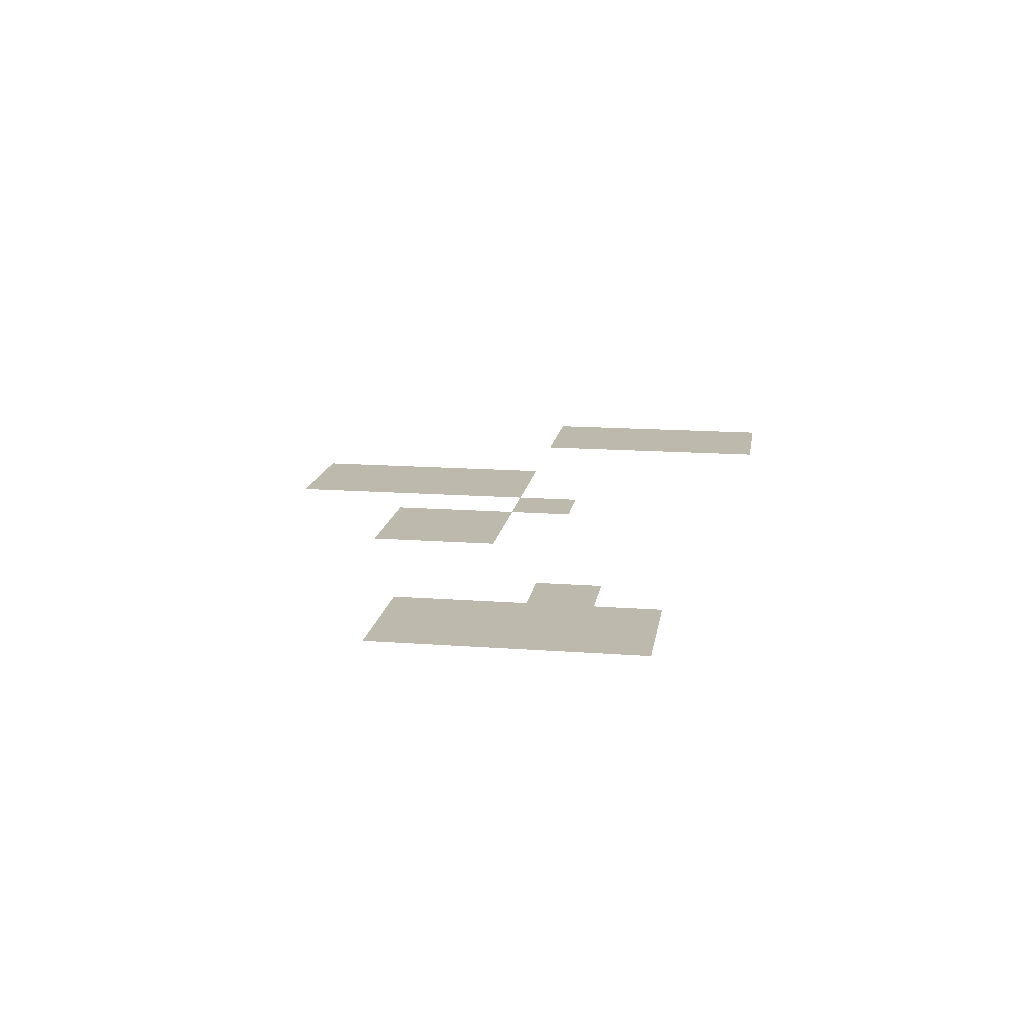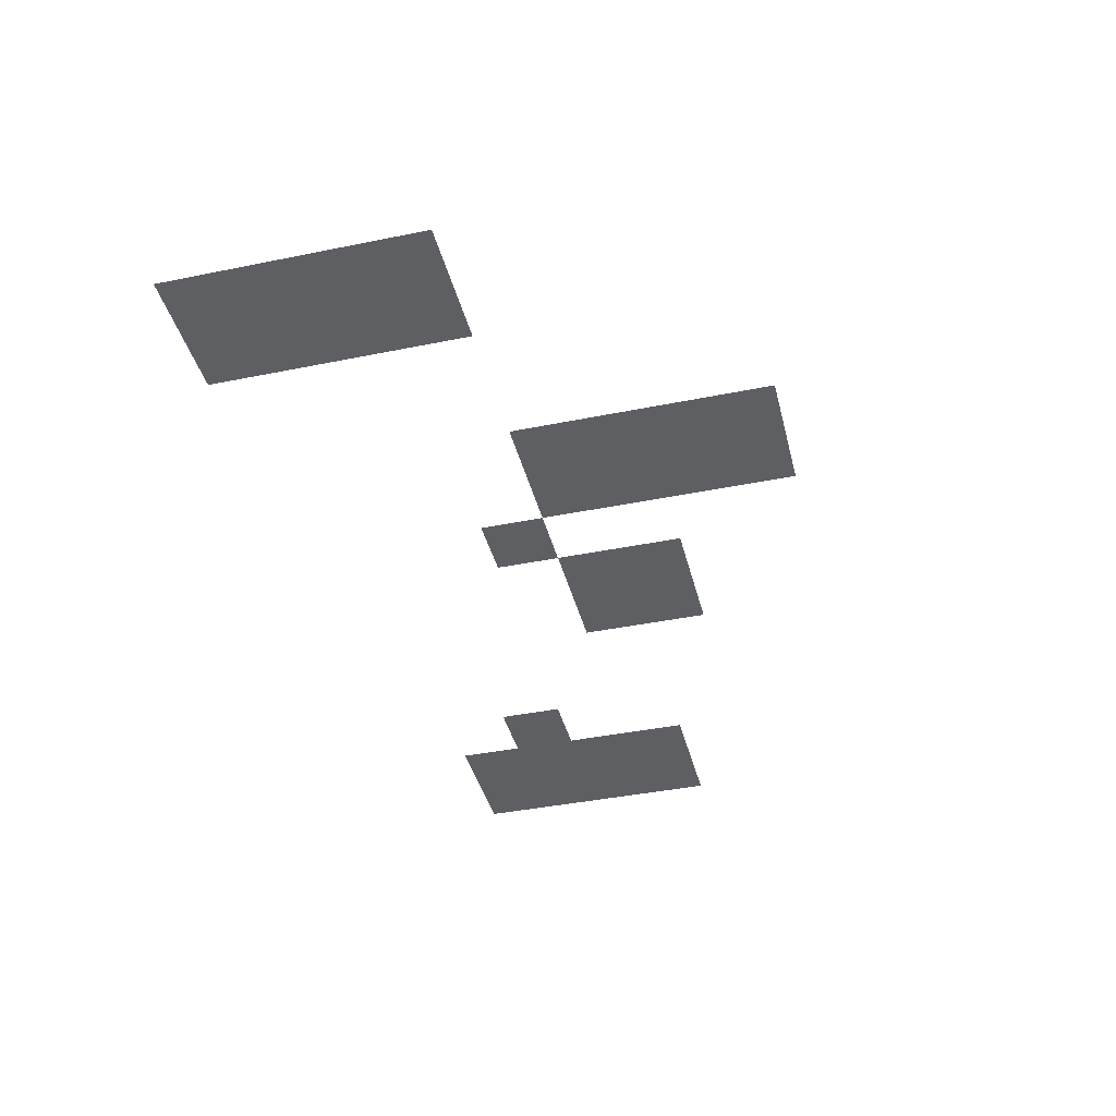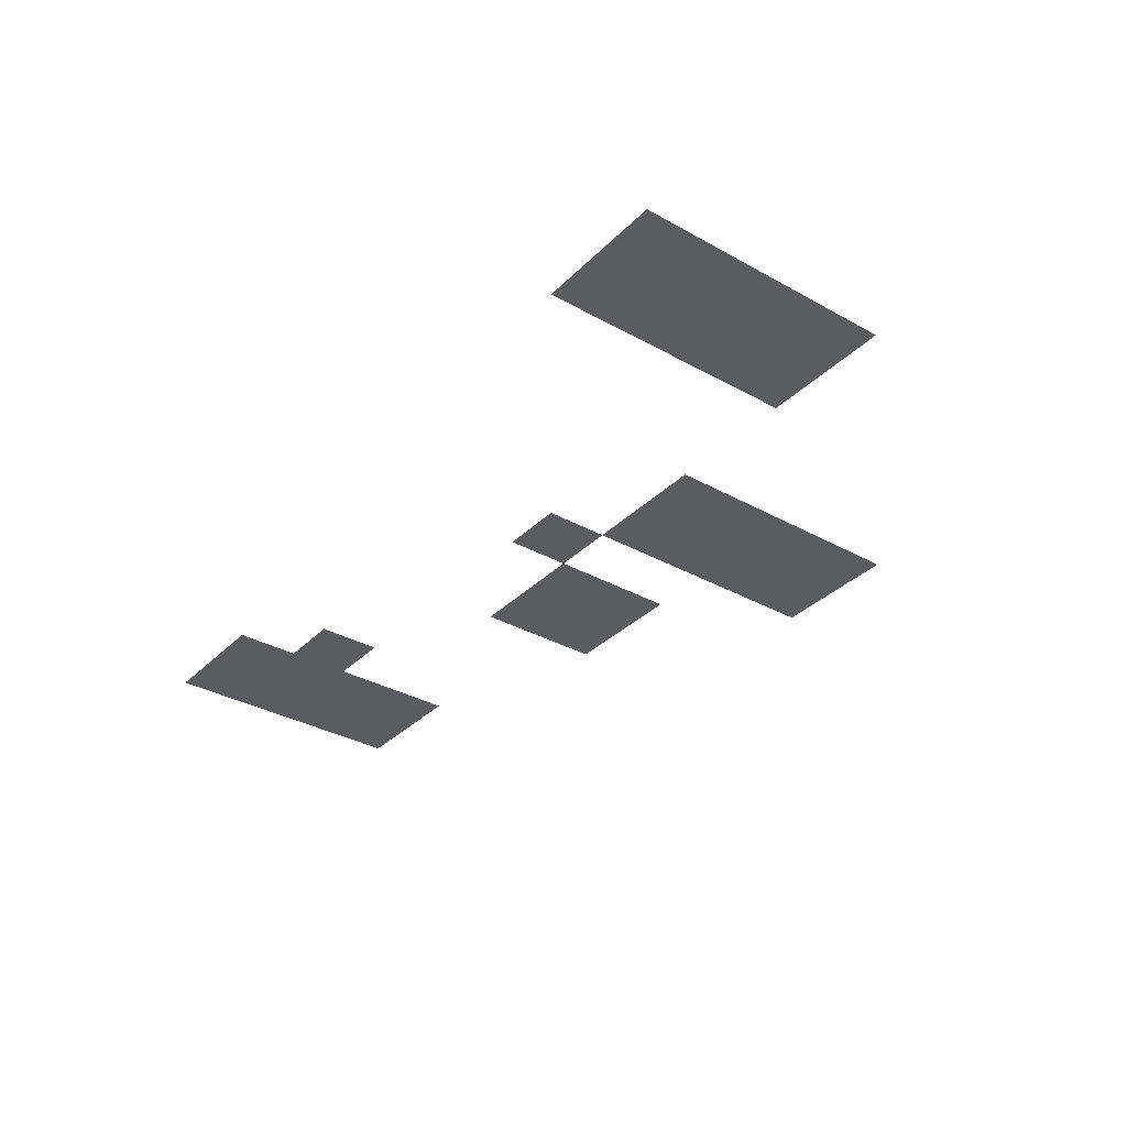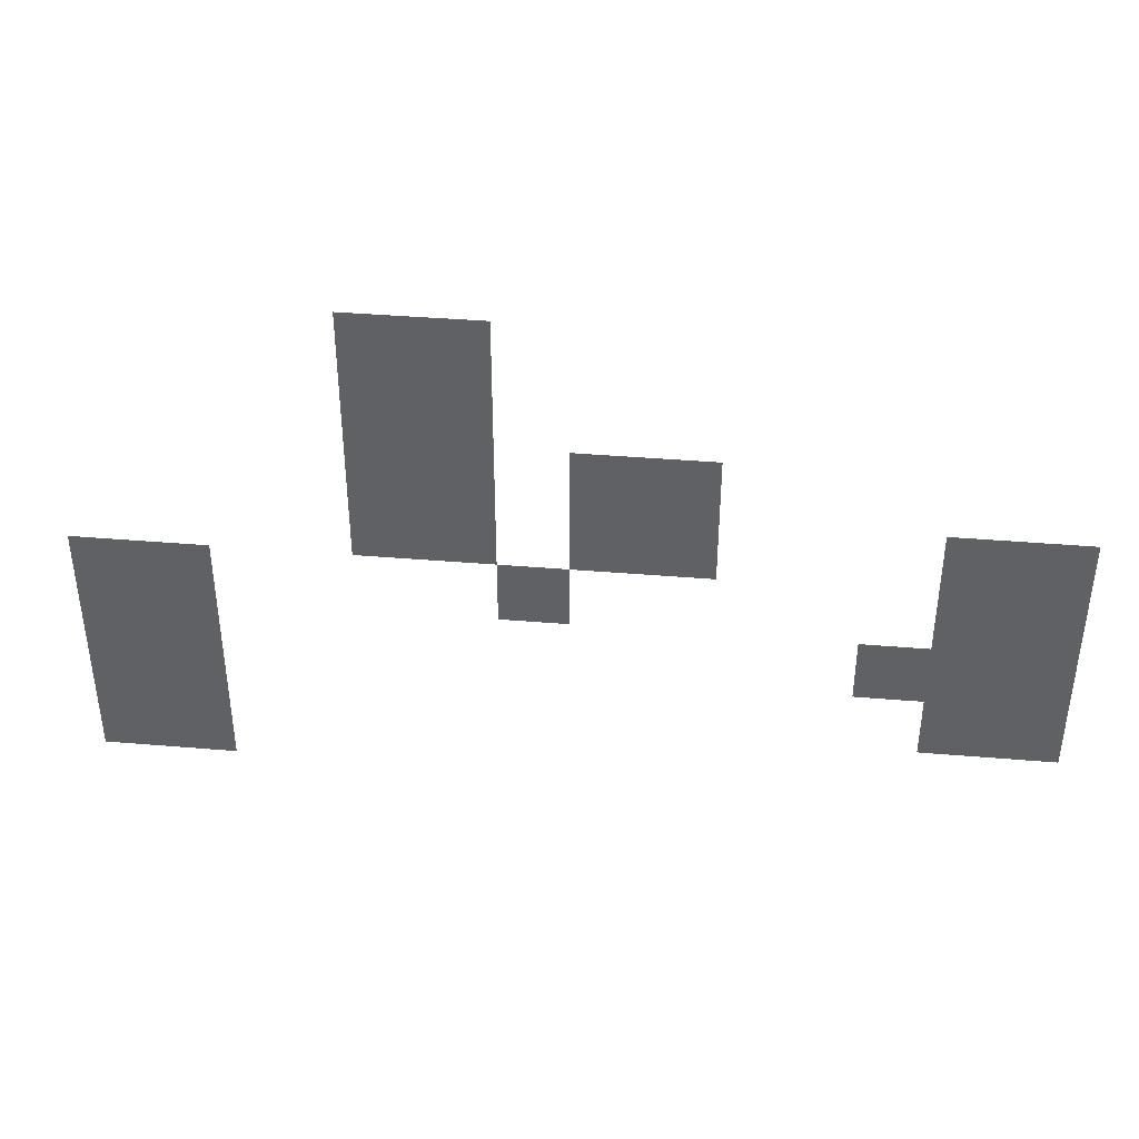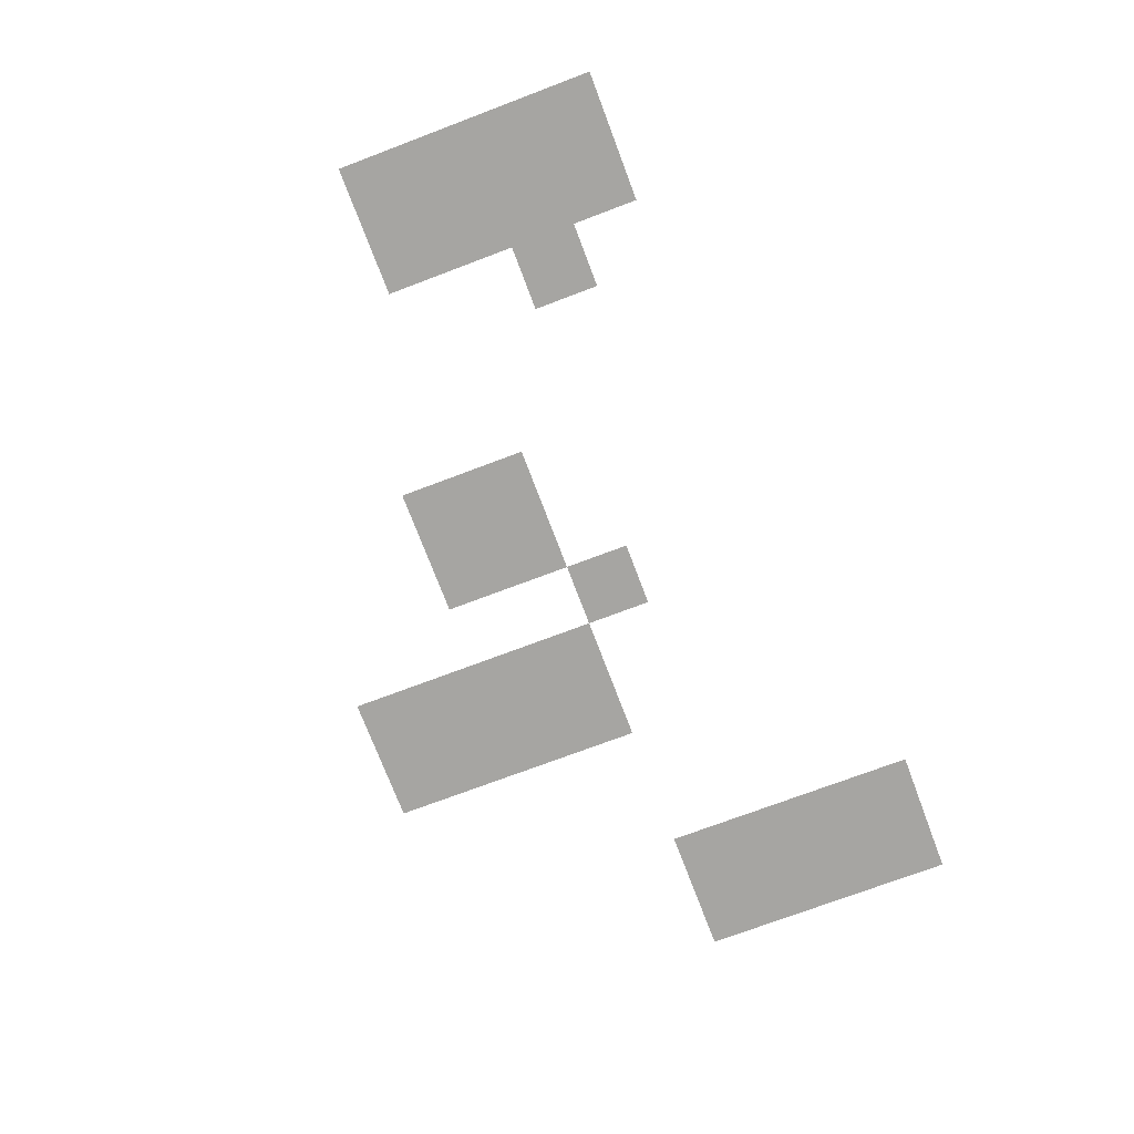
<metadata>
{"format":"obj","ext":"obj","renderer":"f3d","projection":"perspective","resolution":1024,"background":"white","views":[{"elev":15.3,"azim":-81.1,"up":"+Z"},{"elev":-40.4,"azim":104.0,"up":"+Z"},{"elev":-33.7,"azim":52.8,"up":"+Z"},{"elev":40.4,"azim":-174.1,"up":"+Y"},{"elev":-73.6,"azim":-69.3,"up":"+Z"}]}
</metadata>
<code>
v -6 -2 0
v -7 -2 0
v -7 -1 0
v -6 -1 0
v -7 -2 0
v -8 -2 0
v -8 -1 0
v -7 -1 0
v -6 -3 0
v -7 -3 0
v -7 -2 0
v -6 -2 0
v -7 -3 0
v -8 -3 0
v -8 -2 0
v -7 -2 0
v -6 -4 0
v -7 -4 0
v -7 -3 0
v -6 -3 0
v -7 -4 0
v -8 -4 0
v -8 -3 0
v -7 -3 0
v -9 -4 0
v -10 -4 0
v -10 -3 0
v -9 -3 0
v -10 -4 0
v -11 -4 0
v -11 -3 0
v -10 -3 0
v -6 -5 0
v -7 -5 0
v -7 -4 0
v -6 -4 0
v -7 -5 0
v -8 -5 0
v -8 -4 0
v -7 -4 0
v -9 -5 0
v -10 -5 0
v -10 -4 0
v -9 -4 0
v -10 -5 0
v -11 -5 0
v -11 -4 0
v -10 -4 0
v -14 -5 0
v -15 -5 0
v -15 -4 0
v -14 -4 0
v -15 -5 0
v -16 -5 0
v -16 -4 0
v -15 -4 0
v -2 -6 0
v -3 -6 0
v -3 -5 0
v -2 -5 0
v -3 -6 0
v -4 -6 0
v -4 -5 0
v -3 -5 0
v -8 -6 0
v -9 -6 0
v -9 -5 0
v -8 -5 0
v -14 -6 0
v -15 -6 0
v -15 -5 0
v -14 -5 0
v -15 -6 0
v -16 -6 0
v -16 -5 0
v -15 -5 0
v -2 -7 0
v -3 -7 0
v -3 -6 0
v -2 -6 0
v -3 -7 0
v -4 -7 0
v -4 -6 0
v -3 -6 0
v -13 -7 0
v -14 -7 0
v -14 -6 0
v -13 -6 0
v -14 -7 0
v -15 -7 0
v -15 -6 0
v -14 -6 0
v -15 -7 0
v -16 -7 0
v -16 -6 0
v -15 -6 0
v -2 -8 0
v -3 -8 0
v -3 -7 0
v -2 -7 0
v -3 -8 0
v -4 -8 0
v -4 -7 0
v -3 -7 0
v -14 -8 0
v -15 -8 0
v -15 -7 0
v -14 -7 0
v -15 -8 0
v -16 -8 0
v -16 -7 0
v -15 -7 0
v -2 -9 0
v -3 -9 0
v -3 -8 0
v -2 -8 0
v -3 -9 0
v -4 -9 0
v -4 -8 0
v -3 -8 0
g caopingwanshang_mesh_0002
f 1 2 3 4
f 5 6 7 8
f 9 10 11 12
f 13 14 15 16
f 17 18 19 20
f 21 22 23 24
f 25 26 27 28
f 29 30 31 32
f 33 34 35 36
f 37 38 39 40
f 41 42 43 44
f 45 46 47 48
f 49 50 51 52
f 53 54 55 56
f 57 58 59 60
f 61 62 63 64
f 65 66 67 68
f 69 70 71 72
f 73 74 75 76
f 77 78 79 80
f 81 82 83 84
f 85 86 87 88
f 89 90 91 92
f 93 94 95 96
f 97 98 99 100
f 101 102 103 104
f 105 106 107 108
f 109 110 111 112
f 113 114 115 116
f 117 118 119 120

</code>
